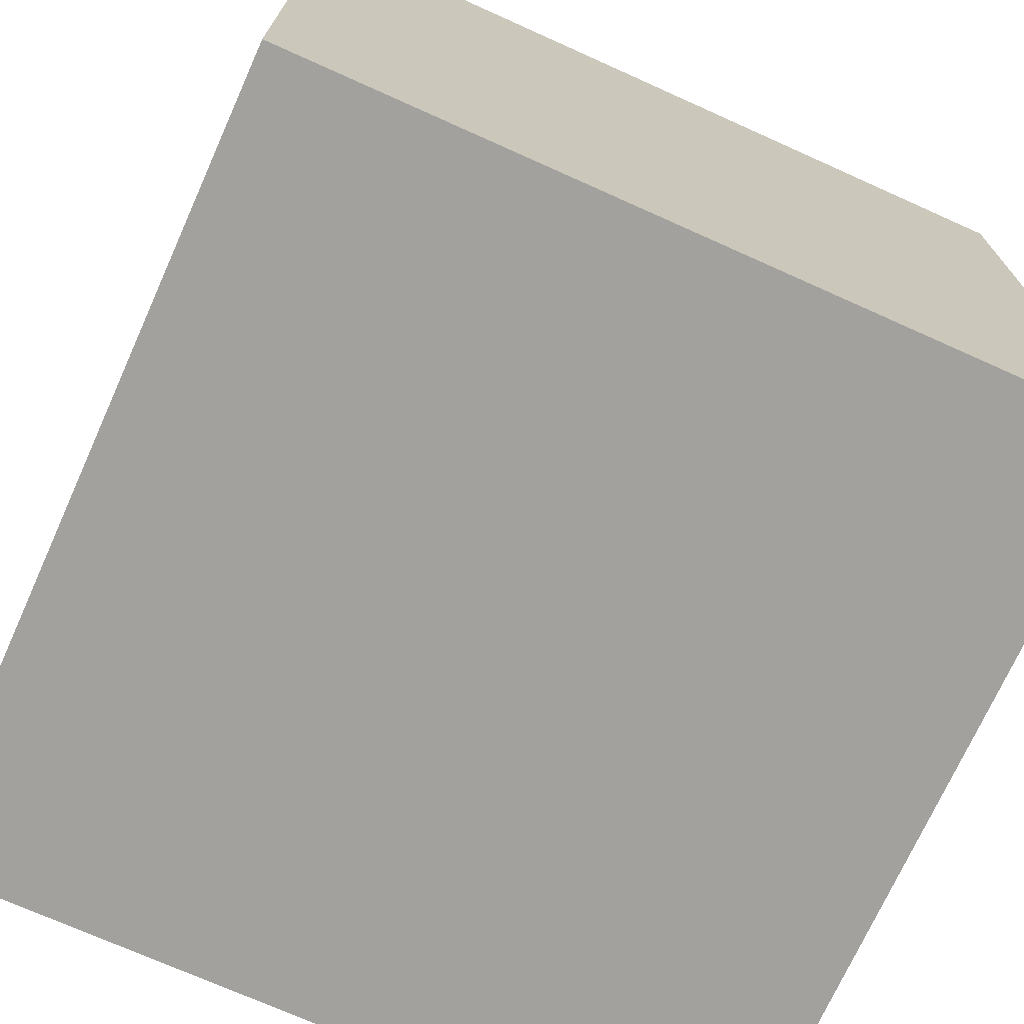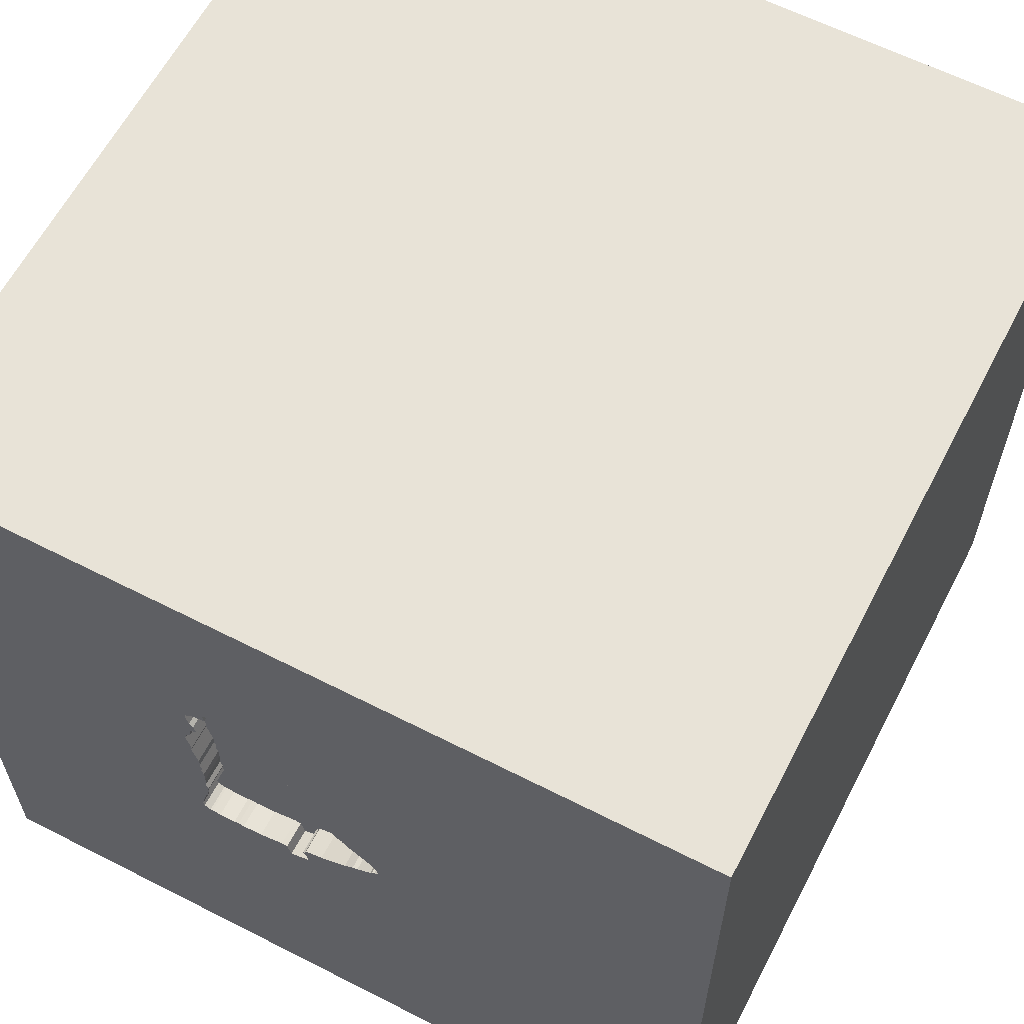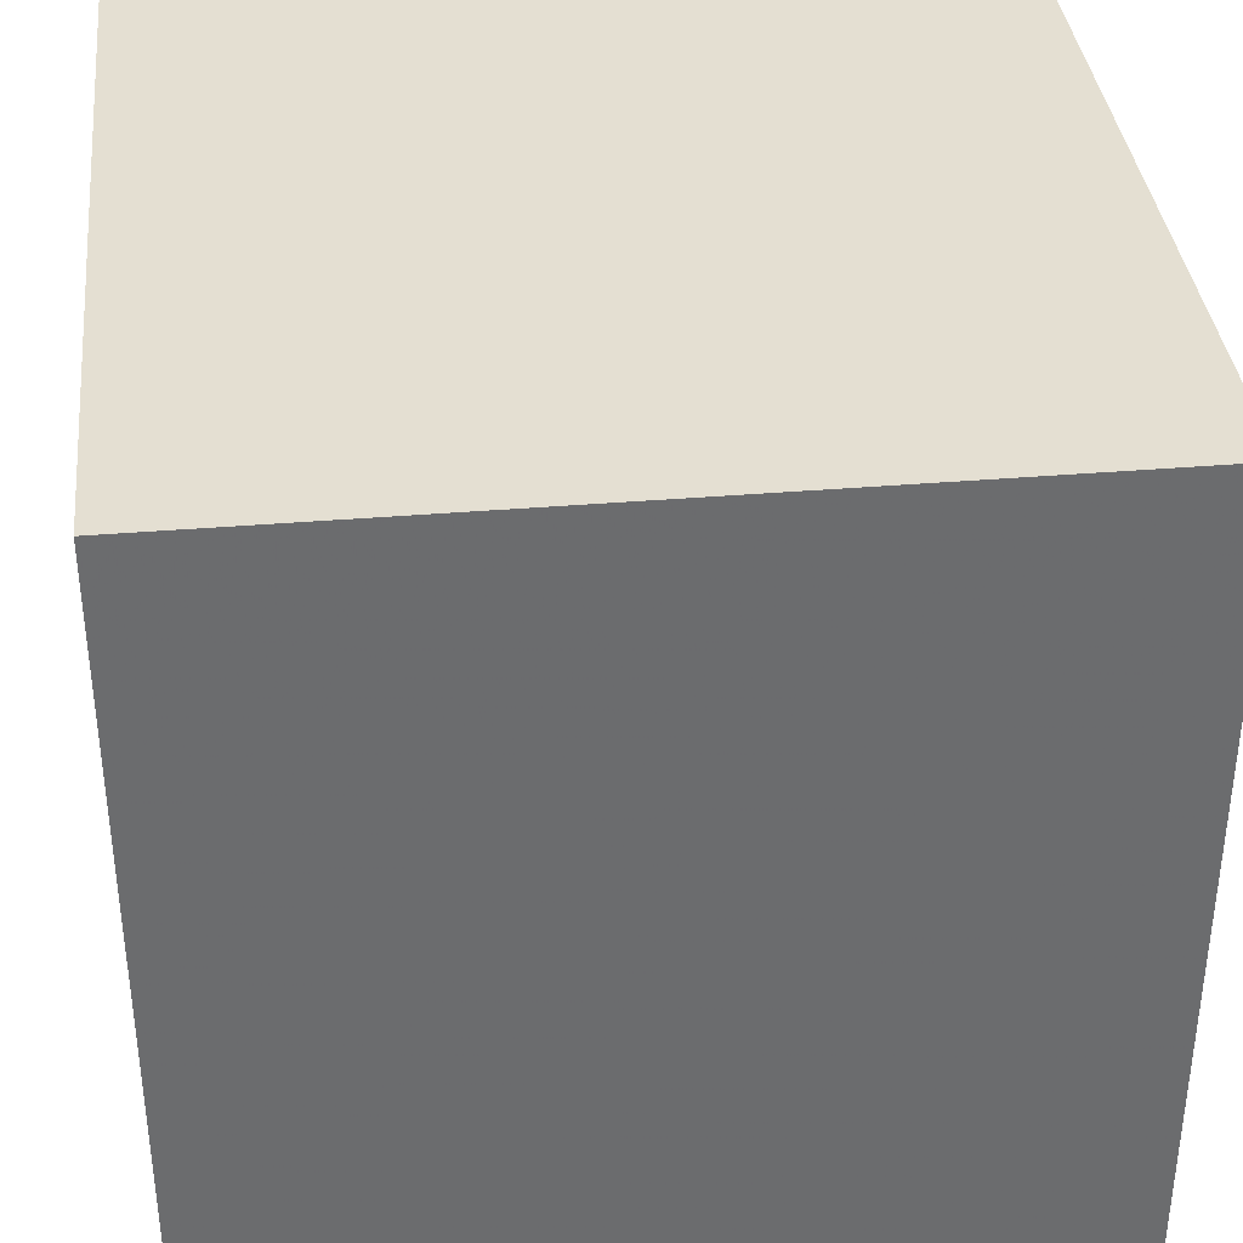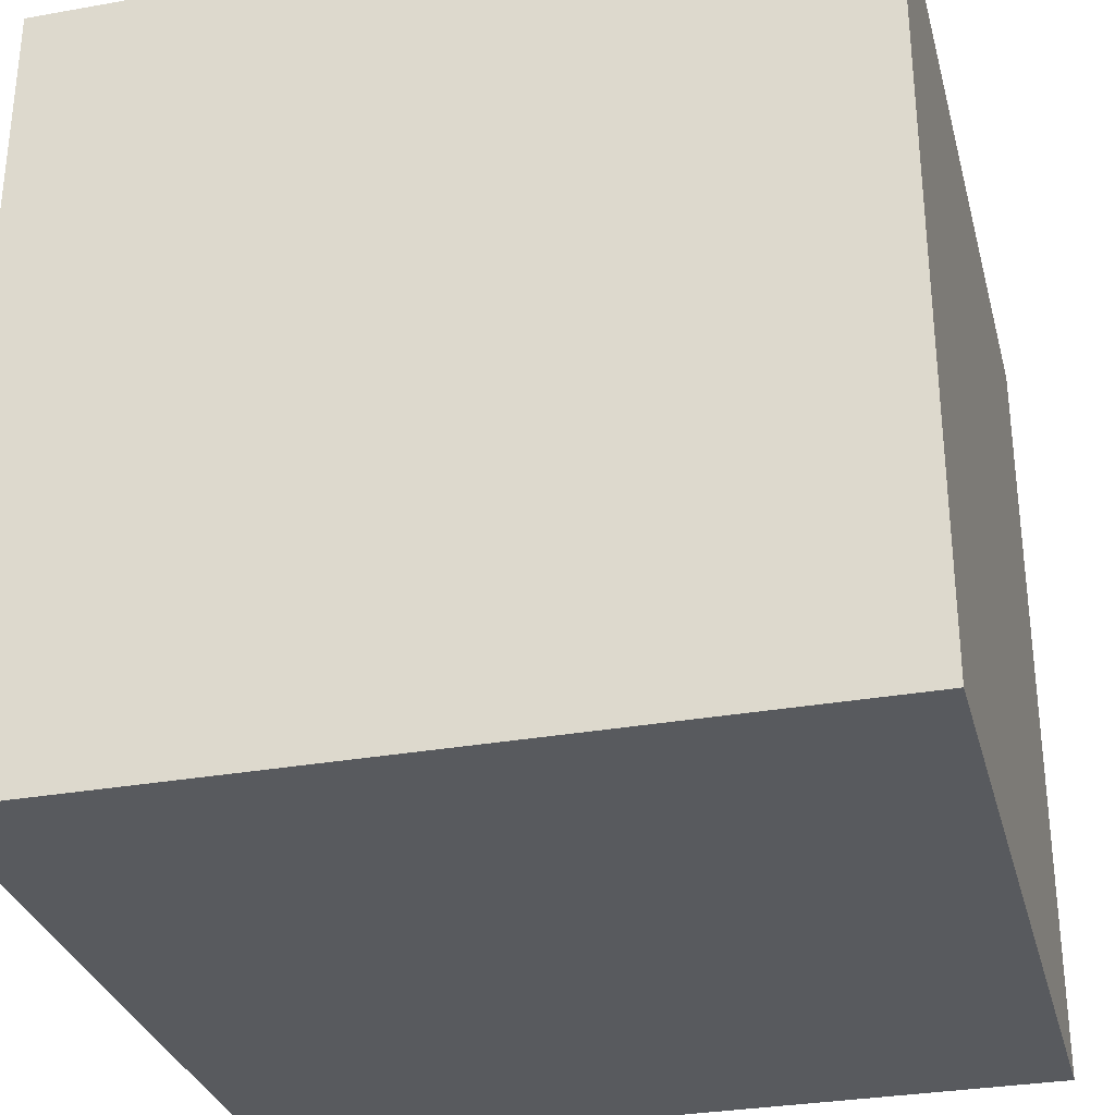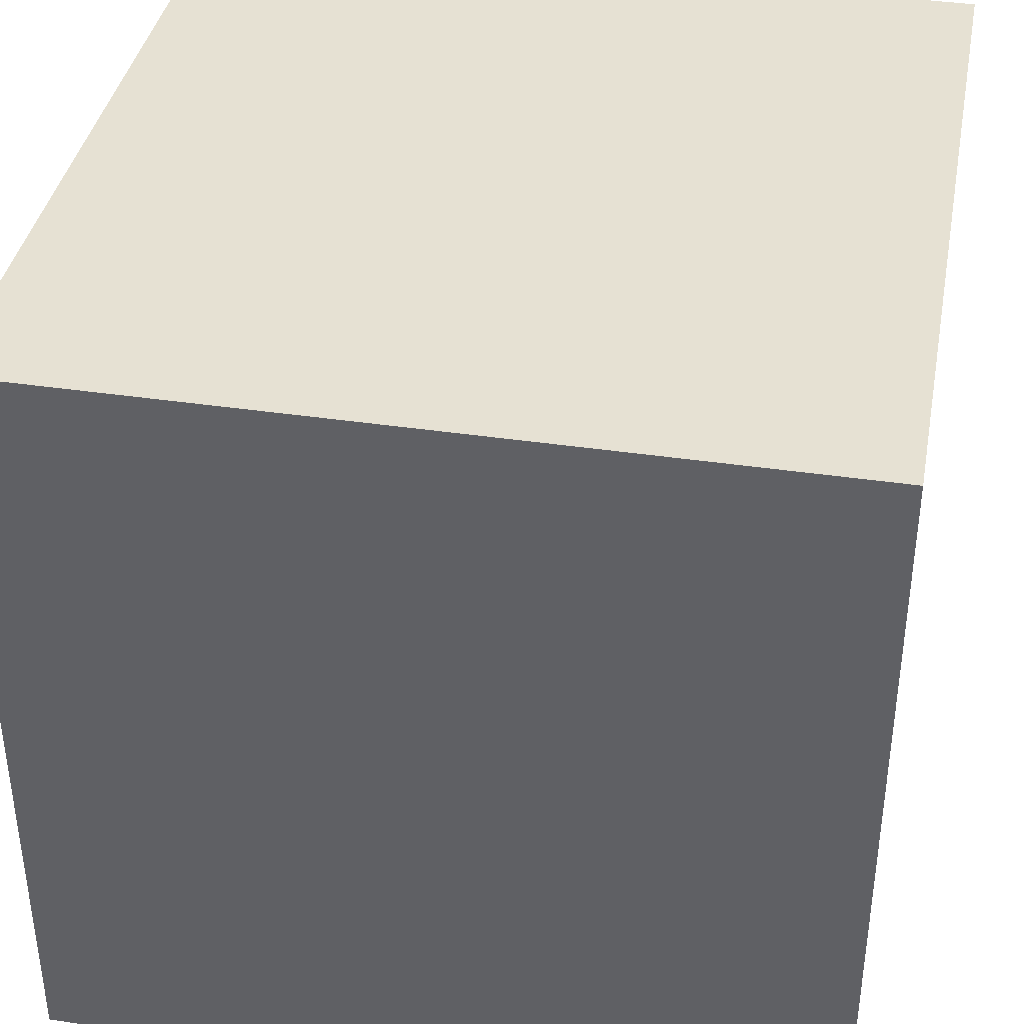
<metadata>
{"format":"obj","ext":"obj","renderer":"f3d","projection":"perspective","resolution":1024,"background":"white","views":[{"elev":-72.1,"azim":155.8,"up":"+Y"},{"elev":61.7,"azim":-152.6,"up":"+Z"},{"elev":36.9,"azim":-6.2,"up":"+Z"},{"elev":-31.0,"azim":104.3,"up":"+Y"},{"elev":38.7,"azim":-79.4,"up":"+Z"}]}
</metadata>
<code>
o bell_63
v -0.1578 1.5 -0.07271
v -0.1578 1.4 -0.07271
v 0.4576 1.5 0.5664
v 0.4576 1.4 0.5664
v 0.4817 1.5 0.4468
v 0.4817 1.4 0.4468
v 0.4907 1.5 -0.1822
v 0.05788 1.5 -0.1568
v 0.05788 1.4 -0.1568
v 0.4447 1.5 0.007095
v 0.4447 1.4 0.007095
v 0.3303 1.5 0.7071
v 0.06383 1.5 0.3944
v -0.24 1.5 0.0122
v -0.24 1.4 0.0122
v 0.05797 1.5 0.3712
v 0.4568 1.5 0.2113
v 0.4568 1.4 0.2113
v -0.1213 1.5 0.1303
v 0.05797 1.4 0.3712
v 0.0554 1.5 -0.2252
v 0.0554 1.4 -0.2252
v 0.1261 1.5 -0.2579
v 0.4493 1.5 -0.01381
v 0.3373 1.5 0.7152
v -0.1085 1.5 0.1419
v -0.1085 1.4 0.1419
v -0.638 -0.07812 1.5
v -0.7812 -1.5 -0.1823
v -1.5 -1.5 1.5
v -0.8293 1.5 -0.04232
v 0.4596 1.5 -0.07069
v 0.4596 1.4 -0.07069
v 0.4603 1.5 0.2055
v 0.4221 1.5 -0.2191
v 0.4221 1.4 -0.2191
v 0.114 1.5 0.515
v 0.4474 1.5 0.643
v 0.4474 1.4 0.643
v -0.2458 1.5 -0.011
v -0.2458 1.4 -0.011
v 0.2174 1.5 0.5728
v 0.2174 1.4 0.5728
v 0.4529 1.5 0.5084
v -0.2169 1.5 -0.03312
v 0.4552 1.5 0.02912
v -0.2296 1.5 -0.02496
v -0.2296 1.4 -0.02496
v 0.4495 1.5 0.08483
v 0.4495 1.4 0.08483
v 0.4343 1.5 0.5131
v 0.4167 0.2474 1.5
v 0.1823 1.094 1.5
v 0.4687 -1.5 -0.8333
v 0.651 -1.5 0.4557
v 0.4557 -1.5 -0.2083
v 0.1432 -1.5 1.016
v 1.5 -1.5 -1.5
v 0.1042 -1.5 1.5
v -0.1367 1.5 0.9831
v 0.3235 1.5 -0.2189
v 0.1042 1.5 -1.5
v 0.1042 1.5 1.5
v 0.3233 1.5 0.6793
v 0.5444 -0.8903 -1.5
v 0.638 -0.3646 1.5
v 0.4493 1.4 -0.0138
v 0.3444 1.5 -0.2143
v 0.3444 1.4 -0.2143
v 0.4627 1.5 -0.2146
v 0.4627 1.4 -0.2146
v 0.1349 1.5 0.5295
v 0.0577 1.5 -0.2357
v 0.0577 1.4 -0.2357
v 0.1302 -0.8073 1.5
v 0 -0 1.5
v -0.1562 -1.5 0.2604
v 0 -1.5 -0.2083
v -0.1823 -1.5 -0.599
v -0.1823 -1.5 -1.224
v -0.1042 0.7552 1.5
v -0.1024 1.5 0.144
v -0.1056 1.5 -0.1007
v -0.2865 -1.172 1.5
v -0.1213 1.4 0.1303
v -0.2167 1.5 0.0458
v -0.2167 1.4 0.0458
v 0.4552 1.4 0.02912
v 0.4253 1.5 0.6535
v 0.4253 1.4 0.6535
v 0.4907 1.4 -0.1822
v 0.4508 1.5 0.1289
v 0.3097 0.7414 -1.5
v 1.035 0.4427 1.5
v 1.224 -0.1562 1.5
v 1.5 -1.5 1.5
v 1.094 -1.5 -0.02604
v 0.1489 1.5 0.5358
v 0.3918 1.5 0.6965
v 0.3918 1.4 0.6965
v 0.4527 1.5 -0.03934
v 0.4527 1.4 -0.03934
v 0.3233 1.4 0.6793
v 0.03463 1.5 0.3179
v 0.3327 1.5 0.7099
v 0.2221 1.5 0.5913
v 0.469 1.5 0.455
v 0.469 1.4 0.455
v 0.07175 1.5 -0.18
v 0.07175 1.4 -0.18
v 0.2234 1.5 0.6552
v 0.4636 1.5 0.6291
v 0.4521 1.5 0.173
v 0.114 1.4 0.515
v 0.3871 1.5 0.6582
v 0.3871 1.4 0.6582
v 0.4508 1.4 0.1289
v 0.1006 1.5 -0.2496
v 0.121 1.5 0.5231
v -0.01996 1.5 0.2304
v 0.4592 1.5 0.2403
v 0.4592 1.4 0.2403
v -0.7292 -1.5 0.4948
v 0.4791 1.5 0.3192
v 0.4791 1.4 0.3192
v -1.5 -0.638 0.07812
v -1.5 -0.6771 0.6901
v -1.5 0.1823 -1.094
v -1.5 0.2344 0.638
v -1.5 0.4167 -0.2474
v -1.5 0.1042 -1.5
v -1.5 -0.1302 1.5
v -1.5 -0.1042 -0.7552
v -1.5 0 0
v -1.5 -0.1823 1.146
v -1.5 1.042 0.4167
v -1.5 1.198 0
v -1.5 1.035 -0.4427
v -1.5 1.5 -1.5
v -1.5 1.5 1.5
v -1.5 -0.5469 -0.625
v -1.5 -1.5 -0.1042
v -1.5 -1.5 -1.5
v -1.5 1.5 0.1302
v -1.5 -1.263 0.2344
v 0.3235 1.4 -0.2189
v -0.225 1.5 -0.02613
v 0.06364 1.5 -0.173
v 0.06364 1.4 -0.173
v 0.09536 1.5 0.4802
v 0.09536 1.4 0.4802
v 0.4632 1.5 0.4712
v 1.5 1.5 1.5
v 0.944 1.5 0.4395
v 0.5745 1.5 -0.7324
v 0.2221 1.4 0.5913
v 0.4529 1.4 0.5084
v 0.4665 1.5 -0.08231
v 0.4665 1.4 -0.08231
v 0.06969 1.5 0.4176
v 0.03463 1.4 0.3179
v 0.1611 1.5 -0.1976
v 0.1611 1.4 -0.1976
v 0.06477 1.5 -0.1881
v 0.1261 1.4 -0.2579
v 0.4437 1.5 0.5502
v 0.4437 1.4 0.5502
v 0.4921 1.5 0.4097
v 0.4921 1.4 0.4097
v 0.459 1.5 0.1614
v 0.459 1.4 0.1614
v 0.486 1.5 -0.2007
v 0.4521 1.4 0.173
v 0.007833 1.5 0.2704
v 0.007832 1.4 0.2704
v 1.5 1.5 -1.5
v 1.5 0.0887 0.9265
v 1.5 -0.1302 -1.5
v 1.5 -0.1562 1.5
v 1.5 -0.6429 -0.7096
v 1.5 -1.5 0.1302
v 1.5 1.5 0.1042
v -0.1306 1.5 0.1129
v -0.1306 1.4 0.1129
v 0.2514 1.5 0.6876
v -1.315 -0.4102 1.5
v -1.211 -1.5 0.2604
v 0.4745 1.5 0.3401
v 0.206 1.5 -0.2065
v -0.01311 1.5 0.2461
v -0.01311 1.4 0.2461
v -0.126 1.5 0.1215
v 0.4636 1.4 0.6291
v -0.2134 1.5 -0.03893
v -0.2134 1.4 -0.03893
v -0.09226 1.5 0.1476
v -0.09226 1.4 0.1476
v -0.4297 0.8724 1.5
v -0.4167 -0.625 1.5
v -0.3646 -1.5 0.7812
v 0.2176 1.5 0.632
v 0.1489 1.4 0.5358
v 0.4745 1.4 0.3401
v -0.2203 1.5 -0.02731
v -0.2203 1.4 -0.02731
v 0.1093 1.5 0.4964
v 0.4456 1.5 -0.02855
v 0.2504 1.5 -0.2153
v 0.2504 1.4 -0.2153
v 0.4535 1.5 -0.2123
v 0.4535 1.4 -0.2123
v -0.1392 1.5 -0.0774
v -0.1392 1.4 -0.0774
v 0.1402 1.5 -0.2022
v 0.1402 1.4 -0.2022
v 0.461 1.5 0.5014
v 0.4603 1.4 0.2055
v 0.121 1.4 0.5231
v -0.1224 1.5 -0.08904
v 0.4446 1.5 -0.03236
v 0.4446 1.4 -0.03236
v 0.2234 1.4 0.6552
v -0.02478 1.5 0.2194
v -0.02478 1.4 0.2194
v 0.2205 1.5 0.6436
v -0.1056 1.4 -0.1007
v 0.4343 1.4 0.5131
v 0.2514 1.4 0.6876
v 0.3629 1.5 -0.219
v 0.3629 1.4 -0.219
v 0.3303 1.4 0.7071
v 0.2176 1.4 0.632
v 0.0677 1.5 -0.1765
v 0.486 1.4 -0.2007
v 0.1826 1.5 0.5717
v 0.1826 1.4 0.5717
v 0.4691 1.5 0.2797
v 0.06477 1.4 -0.1881
v -0.007066 1.5 -0.1404
v 0.4632 1.4 0.4712
v 0.4581 1.5 -0.2134
v 0.1093 1.4 0.4964
v 0.08248 1.5 0.4292
v 0.08248 1.4 0.4292
v 0.3373 1.4 0.7152
v -0.1109 1.5 0.1326
v -0.1109 1.4 0.1326
v 0.461 1.4 0.5014
v 0.4693 1.5 0.6128
v 0.4693 1.4 0.6128
v -0.007066 1.4 -0.1404
v 0.06969 1.4 0.4176
f 127 145 30
f 145 142 30
f 186 132 30
f 142 187 30
f 132 135 30
f 59 84 30
f 187 123 30
f 123 200 30
f 84 199 30
f 135 127 30
f 200 57 30
f 30 57 59
f 132 140 135
f 127 126 145
f 59 96 84
f 30 28 186
f 142 143 187
f 75 199 84
f 199 28 30
f 186 140 132
f 135 129 127
f 145 143 142
f 140 129 135
f 126 143 145
f 187 29 123
f 57 96 59
f 96 75 84
f 143 29 187
f 28 140 186
f 129 126 127
f 123 77 200
f 200 77 57
f 75 28 199
f 129 134 126
f 126 141 143
f 29 77 123
f 75 76 28
f 28 198 140
f 77 55 57
f 57 55 96
f 66 76 75
f 134 141 126
f 143 79 29
f 29 79 77
f 96 66 75
f 76 198 28
f 140 136 129
f 129 130 134
f 79 78 77
f 66 52 76
f 77 56 55
f 134 133 141
f 78 56 77
f 76 81 198
f 136 130 129
f 130 133 134
f 133 143 141
f 52 81 76
f 31 140 60
f 136 137 130
f 79 56 78
f 96 95 66
f 66 95 52
f 143 80 79
f 56 97 55
f 180 177 96
f 177 179 96
f 140 144 136
f 133 128 143
f 97 96 55
f 81 53 198
f 198 63 140
f 31 144 140
f 137 138 130
f 130 128 133
f 79 54 56
f 179 95 96
f 95 94 52
f 52 53 81
f 60 140 63
f 80 54 79
f 180 96 181
f 144 137 136
f 138 139 130
f 139 128 130
f 128 131 143
f 143 58 80
f 94 153 52
f 153 53 52
f 53 63 198
f 65 58 143
f 54 58 56
f 58 97 56
f 97 181 96
f 60 192 183
f 80 58 54
f 19 192 60
f 60 82 26
f 26 246 19
f 60 26 19
f 86 14 60
f 60 183 86
f 82 60 16
f 82 16 104
f 82 120 223
f 82 223 196
f 219 83 31
f 31 60 14
f 147 204 45
f 31 14 40
f 47 147 45
f 31 40 47
f 47 45 194
f 212 219 31
f 31 47 194
f 1 212 31
f 31 194 1
f 144 138 137
f 179 94 95
f 160 13 16
f 60 206 150
f 160 16 60
f 150 243 160
f 60 150 160
f 190 120 82
f 104 174 190
f 82 104 190
f 155 31 83
f 93 143 131
f 58 181 97
f 72 119 60
f 235 98 72
f 106 42 235
f 72 60 201
f 201 106 235
f 201 235 72
f 60 37 206
f 139 131 128
f 153 63 53
f 225 201 60
f 60 64 185
f 111 225 60
f 60 185 111
f 60 119 37
f 73 118 155
f 73 155 83
f 233 109 164
f 21 73 83
f 233 164 21
f 148 233 21
f 239 8 148
f 21 83 239
f 239 148 21
f 144 139 138
f 93 65 143
f 176 177 180
f 179 153 94
f 60 105 12
f 12 64 60
f 155 118 23
f 189 155 23
f 23 214 162
f 23 162 189
f 31 139 144
f 177 153 179
f 154 3 249
f 154 249 112
f 89 115 99
f 154 112 38
f 38 89 99
f 154 38 99
f 25 105 60
f 60 154 99
f 99 25 60
f 155 189 208
f 208 61 155
f 180 181 58
f 154 51 166
f 154 166 3
f 61 68 229
f 155 61 229
f 155 229 35
f 93 131 139
f 60 63 153
f 154 188 168
f 5 107 152
f 154 168 5
f 154 5 152
f 44 51 154
f 154 152 216
f 216 44 154
f 155 35 210
f 7 158 154
f 155 210 241
f 7 154 155
f 155 241 70
f 172 7 155
f 155 70 172
f 154 60 153
f 154 124 188
f 101 220 207
f 154 158 32
f 101 207 154
f 154 32 101
f 34 17 121
f 237 124 154
f 154 113 34
f 34 121 237
f 34 237 154
f 24 10 46
f 46 49 92
f 154 207 24
f 46 92 154
f 24 46 154
f 170 113 154
f 154 92 170
f 62 31 155
f 182 177 176
f 182 155 154
f 176 62 155
f 62 139 31
f 62 93 139
f 176 93 62
f 178 65 93
f 178 176 180
f 182 153 177
f 182 154 153
f 176 178 93
f 178 58 65
f 178 180 58
f 176 155 182
f 203 108 169
f 203 227 108
f 203 169 188
f 6 169 108
f 203 43 227
f 240 108 227
f 168 188 169
f 188 124 203
f 169 6 168
f 107 5 6
f 6 108 107
f 244 43 203
f 43 156 227
f 152 107 108
f 108 240 152
f 157 240 227
f 125 203 124
f 5 168 6
f 43 244 202
f 244 203 122
f 156 43 106
f 156 167 227
f 157 248 240
f 157 227 44
f 122 203 125
f 124 237 125
f 236 43 202
f 244 242 202
f 20 244 122
f 42 106 43
f 106 201 156
f 116 167 156
f 227 167 51
f 240 248 152
f 248 157 216
f 51 44 227
f 44 216 157
f 237 121 122
f 122 125 237
f 235 42 43
f 43 236 235
f 98 235 236
f 236 202 98
f 242 244 151
f 242 218 202
f 252 244 20
f 161 20 122
f 232 156 201
f 167 116 90
f 116 156 103
f 166 51 167
f 216 152 248
f 242 151 206
f 151 244 150
f 218 242 114
f 72 98 202
f 202 218 72
f 160 243 244
f 244 252 160
f 13 160 252
f 252 20 13
f 20 161 104
f 104 16 20
f 161 122 18
f 156 232 103
f 201 225 232
f 90 4 167
f 115 89 90
f 90 116 115
f 116 103 100
f 167 4 166
f 121 17 18
f 18 122 121
f 150 206 151
f 206 37 242
f 243 150 244
f 218 114 119
f 114 242 37
f 119 72 218
f 16 13 20
f 161 18 173
f 103 232 222
f 225 111 222
f 222 232 225
f 4 90 39
f 89 38 90
f 99 115 116
f 116 100 99
f 231 100 103
f 3 166 4
f 37 119 114
f 161 175 104
f 175 161 173
f 173 18 217
f 103 222 228
f 4 39 250
f 39 90 38
f 100 231 245
f 231 103 12
f 4 250 3
f 17 34 217
f 217 18 17
f 174 104 175
f 173 117 175
f 34 113 173
f 173 217 34
f 103 228 185
f 185 64 103
f 111 185 228
f 228 222 111
f 250 39 193
f 25 99 100
f 100 245 25
f 105 25 245
f 245 231 105
f 64 12 103
f 231 12 105
f 249 3 250
f 175 191 174
f 171 117 173
f 117 50 175
f 112 249 250
f 250 193 112
f 38 112 193
f 193 39 38
f 190 174 191
f 175 224 191
f 117 171 92
f 113 170 171
f 171 173 113
f 50 117 92
f 92 49 50
f 175 50 224
f 120 190 191
f 191 224 120
f 170 92 171
f 50 9 224
f 224 223 120
f 49 46 88
f 88 50 49
f 50 11 9
f 9 197 224
f 196 223 224
f 224 197 196
f 11 50 88
f 163 9 11
f 251 197 9
f 46 10 11
f 11 88 46
f 9 163 215
f 163 11 221
f 197 251 226
f 8 239 251
f 251 9 8
f 82 196 197
f 197 27 82
f 10 24 11
f 9 215 110
f 162 214 215
f 215 163 162
f 163 221 209
f 221 11 67
f 247 197 226
f 226 251 239
f 226 239 83
f 27 26 82
f 247 27 197
f 67 11 24
f 110 149 9
f 110 215 238
f 214 23 215
f 189 162 163
f 163 209 189
f 221 146 209
f 221 67 207
f 207 220 221
f 184 247 226
f 83 219 226
f 148 8 9
f 9 149 148
f 27 247 26
f 24 207 67
f 233 148 149
f 149 110 233
f 110 238 109
f 215 22 238
f 165 215 23
f 209 208 189
f 221 69 146
f 209 146 208
f 220 101 221
f 85 247 184
f 213 184 226
f 219 212 213
f 213 226 219
f 246 26 247
f 109 233 110
f 164 109 238
f 74 22 215
f 238 22 164
f 165 74 215
f 165 23 118
f 33 69 221
f 68 61 146
f 146 69 68
f 61 208 146
f 102 221 101
f 19 246 247
f 247 85 19
f 85 184 192
f 192 19 85
f 184 213 2
f 212 1 213
f 22 74 21
f 21 164 22
f 118 73 74
f 74 165 118
f 230 69 33
f 102 33 221
f 101 32 102
f 183 192 184
f 184 2 87
f 2 213 1
f 73 21 74
f 69 230 68
f 230 33 159
f 33 102 32
f 184 87 86
f 86 183 184
f 87 2 195
f 229 68 230
f 36 230 159
f 159 33 158
f 32 158 33
f 87 195 205
f 1 194 195
f 195 2 1
f 35 229 230
f 230 36 35
f 159 211 36
f 87 15 86
f 87 205 15
f 45 204 205
f 205 195 45
f 194 45 195
f 211 159 91
f 36 211 35
f 158 7 91
f 91 159 158
f 14 86 15
f 15 205 48
f 204 147 205
f 234 211 91
f 210 35 211
f 15 41 14
f 48 41 15
f 147 47 48
f 48 205 147
f 211 234 71
f 7 172 234
f 234 91 7
f 241 210 211
f 211 71 241
f 40 14 41
f 47 40 41
f 41 48 47
f 172 70 71
f 71 234 172
f 70 241 71

</code>
